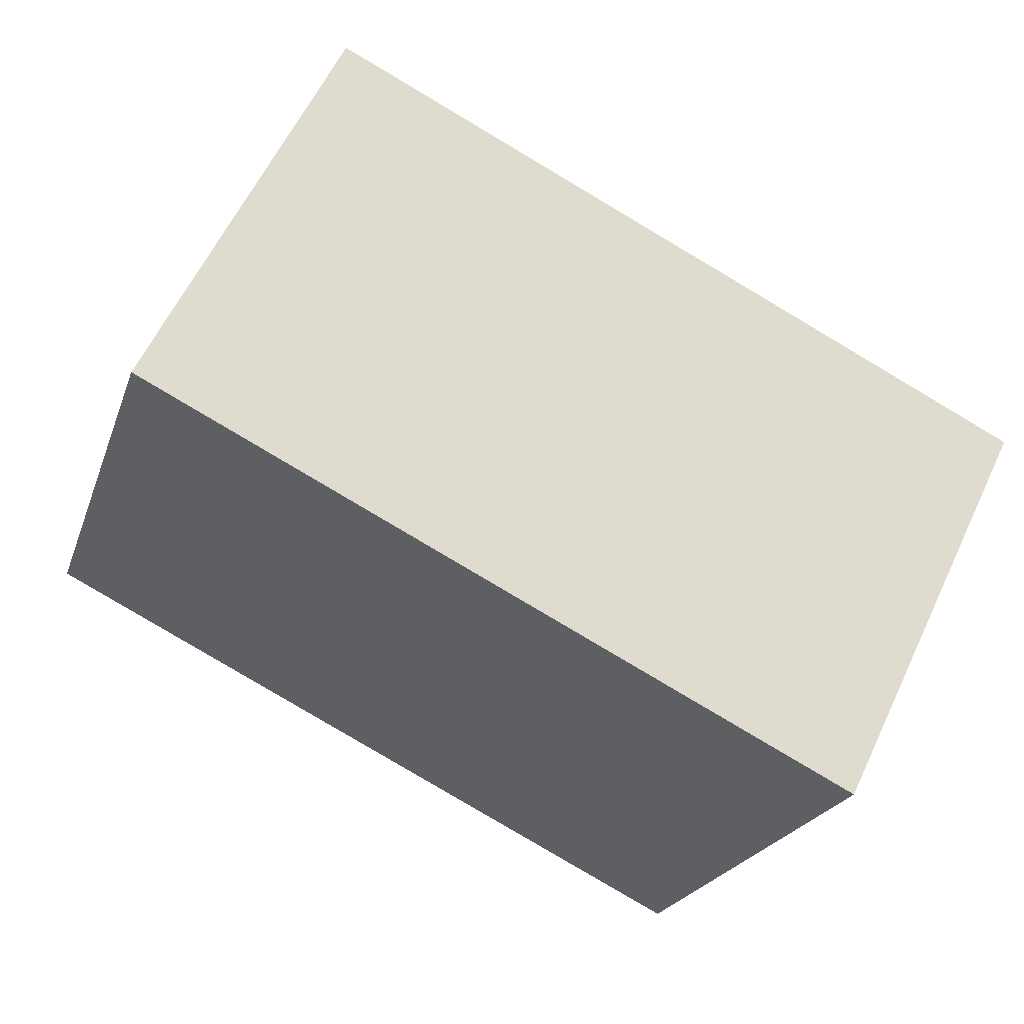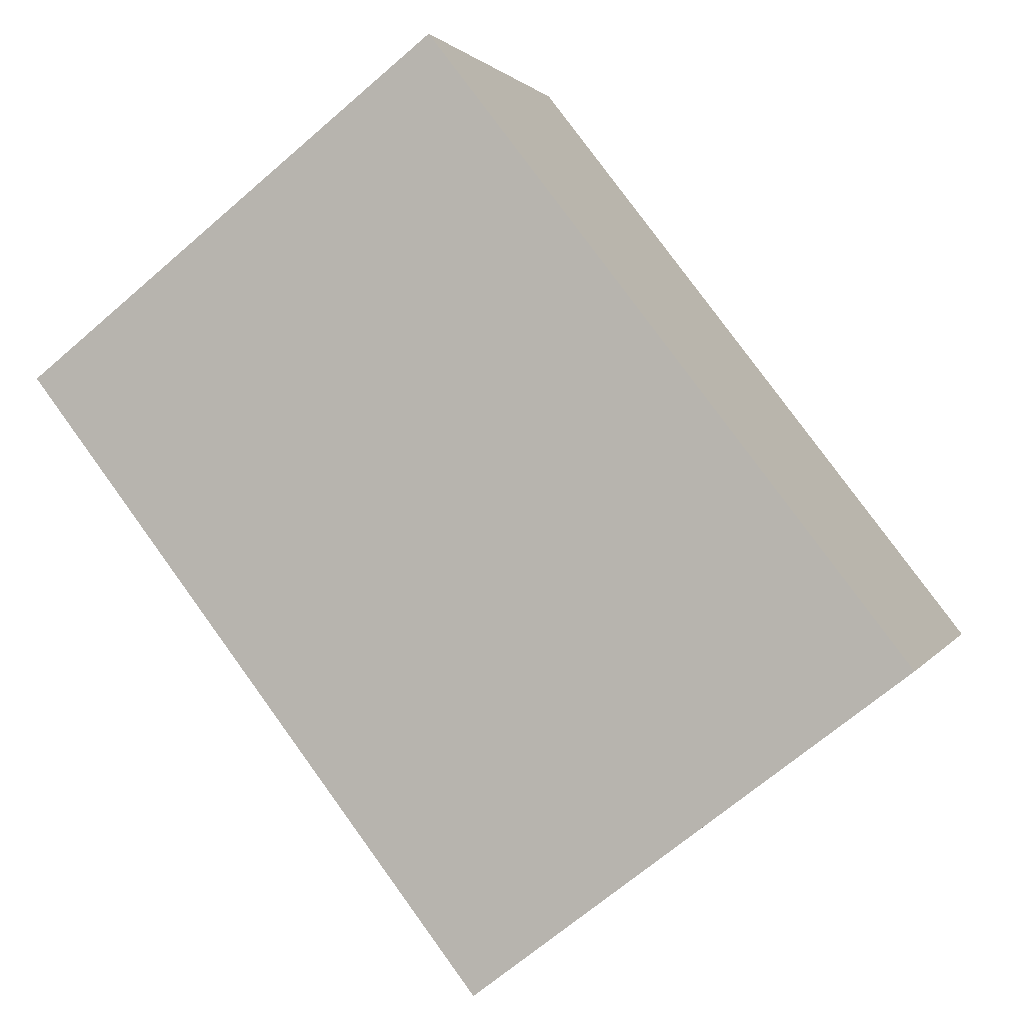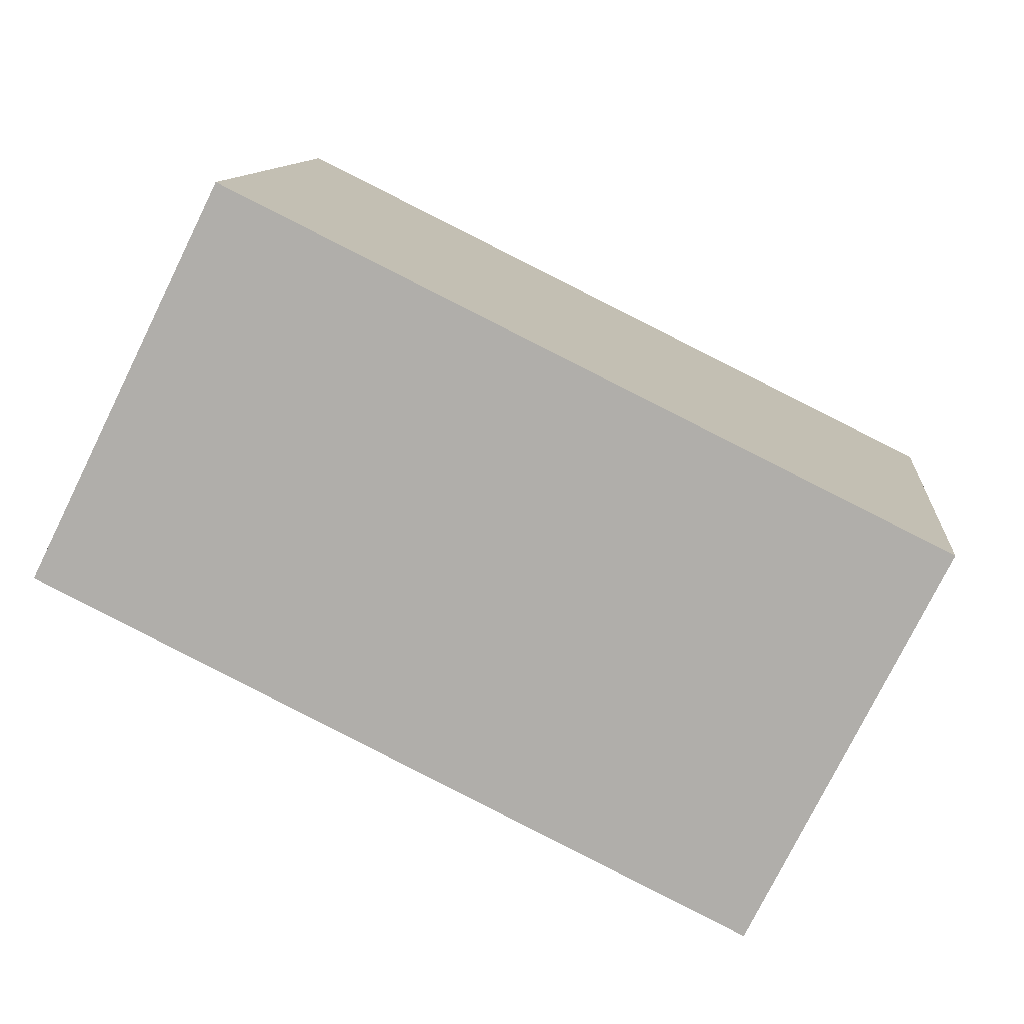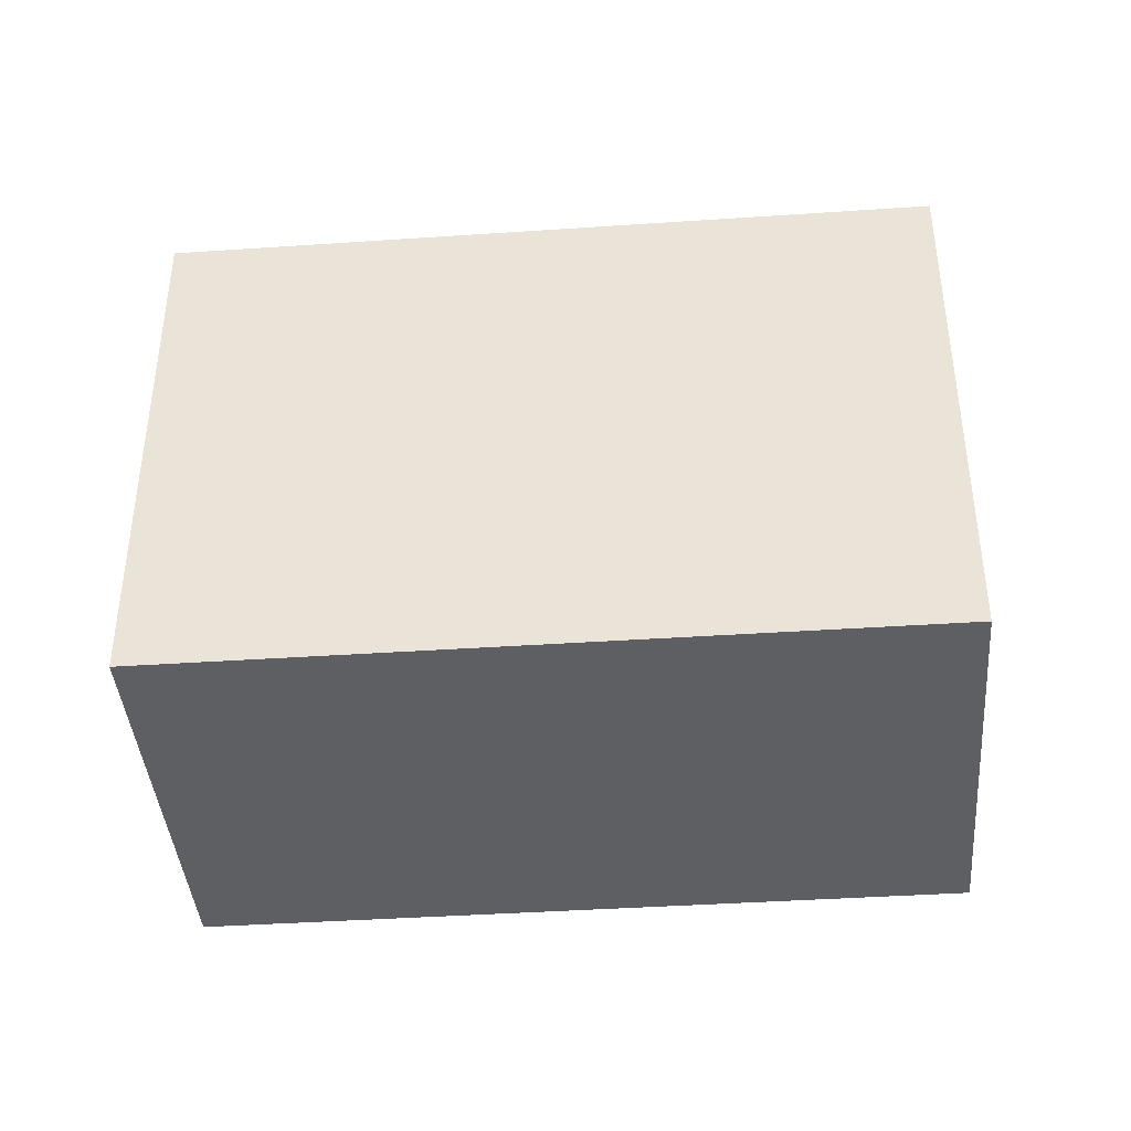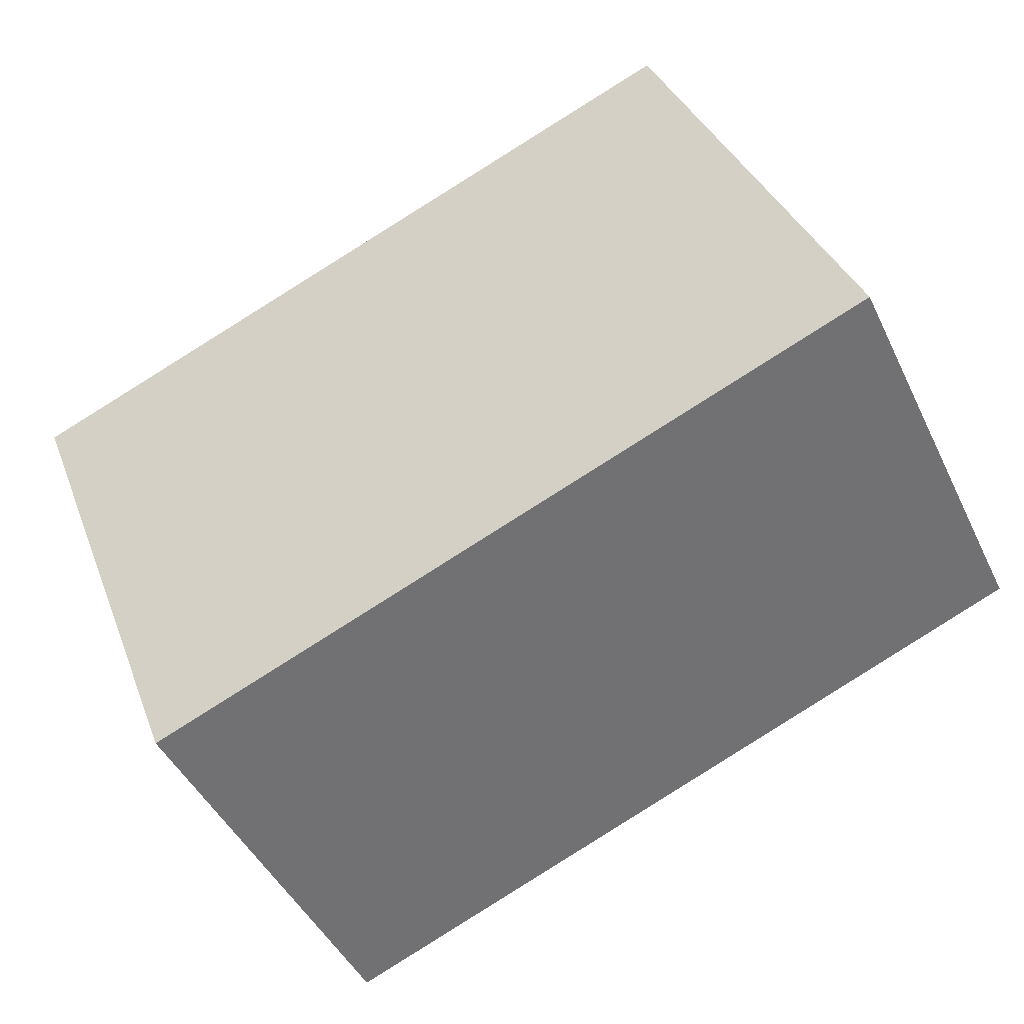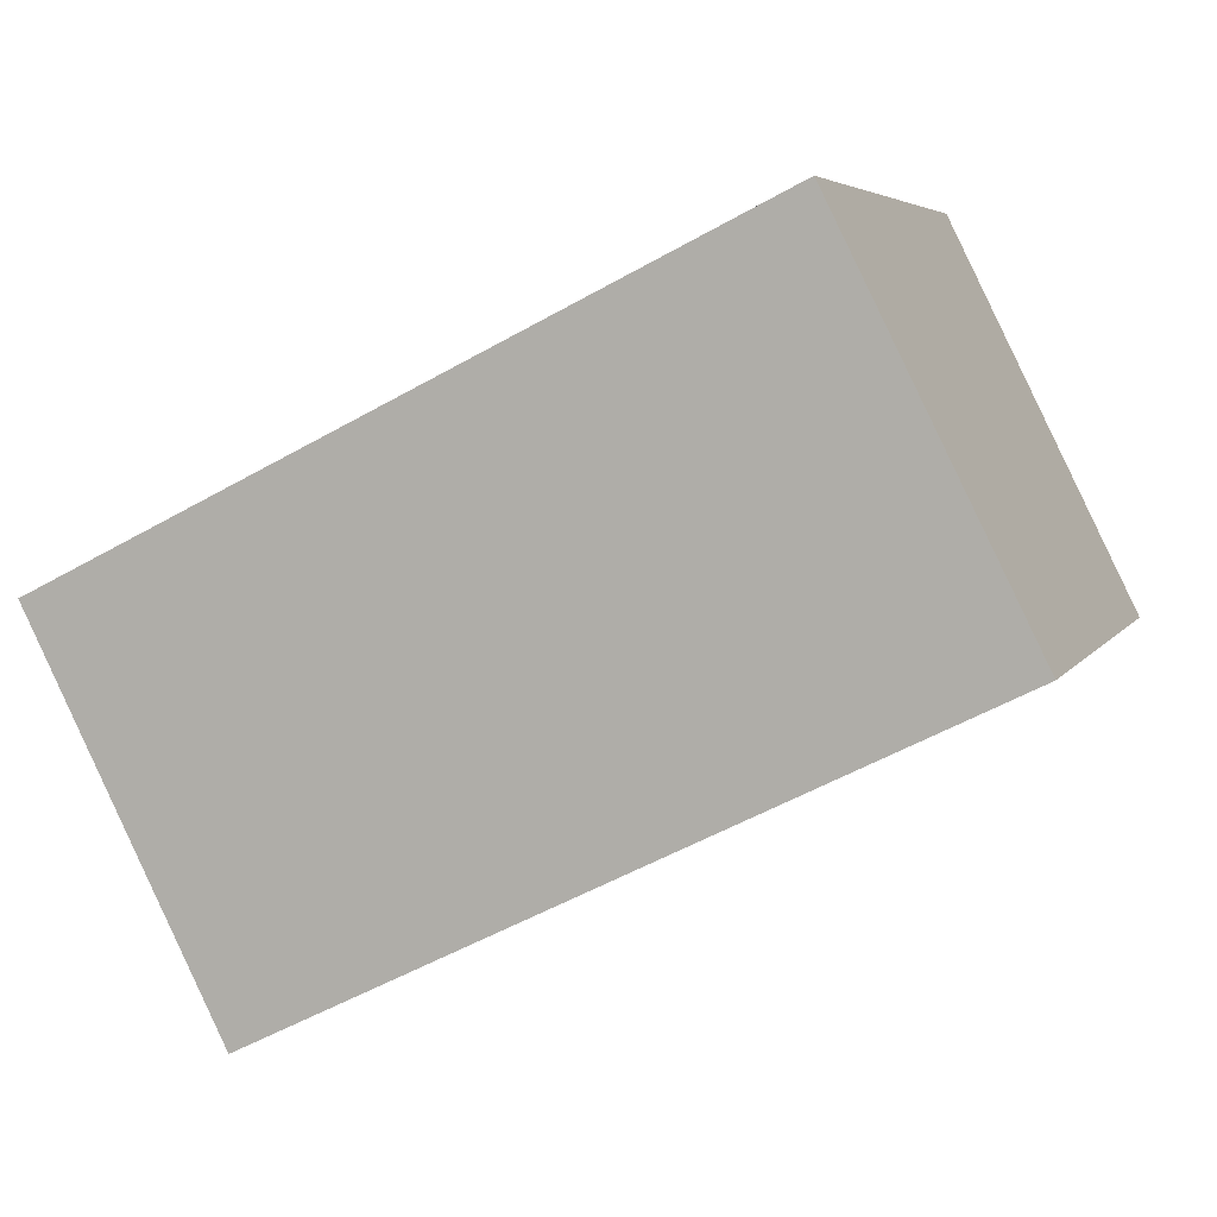
<metadata>
{"format":"obj","ext":"obj","renderer":"f3d","projection":"perspective","resolution":1024,"background":"white","views":[{"elev":-22.1,"azim":163.7,"up":"+Y"},{"elev":-67.7,"azim":130.9,"up":"+Y"},{"elev":11.1,"azim":-174.7,"up":"+Y"},{"elev":-40.8,"azim":31.0,"up":"+Z"},{"elev":34.7,"azim":-19.0,"up":"+Y"},{"elev":5.1,"azim":17.6,"up":"+Y"}]}
</metadata>
<code>
v -1645 -2527 2.151
v -1642 -2525 2.153
v -1642 -2527 2.131
v -1644 -2528 2.13
v -1642 -2525 2.153
v -1645 -2527 2.151
v -1645 -2527 0
v -1642 -2525 0
v -1642 -2527 2.131
v -1642 -2525 2.153
v -1642 -2525 0
v -1642 -2527 0
v -1644 -2528 2.13
v -1642 -2527 2.131
v -1642 -2527 0
v -1644 -2528 0
v -1645 -2527 2.151
v -1644 -2528 2.13
v -1644 -2528 0
v -1645 -2527 0
v -1645 -2527 0
v -1642 -2525 0
v -1642 -2527 0
v -1644 -2528 0
f 2 3 4 1
f 6 7 8 5
f 10 11 12 9
f 14 15 16 13
f 18 19 20 17
f 22 23 24 21

</code>
